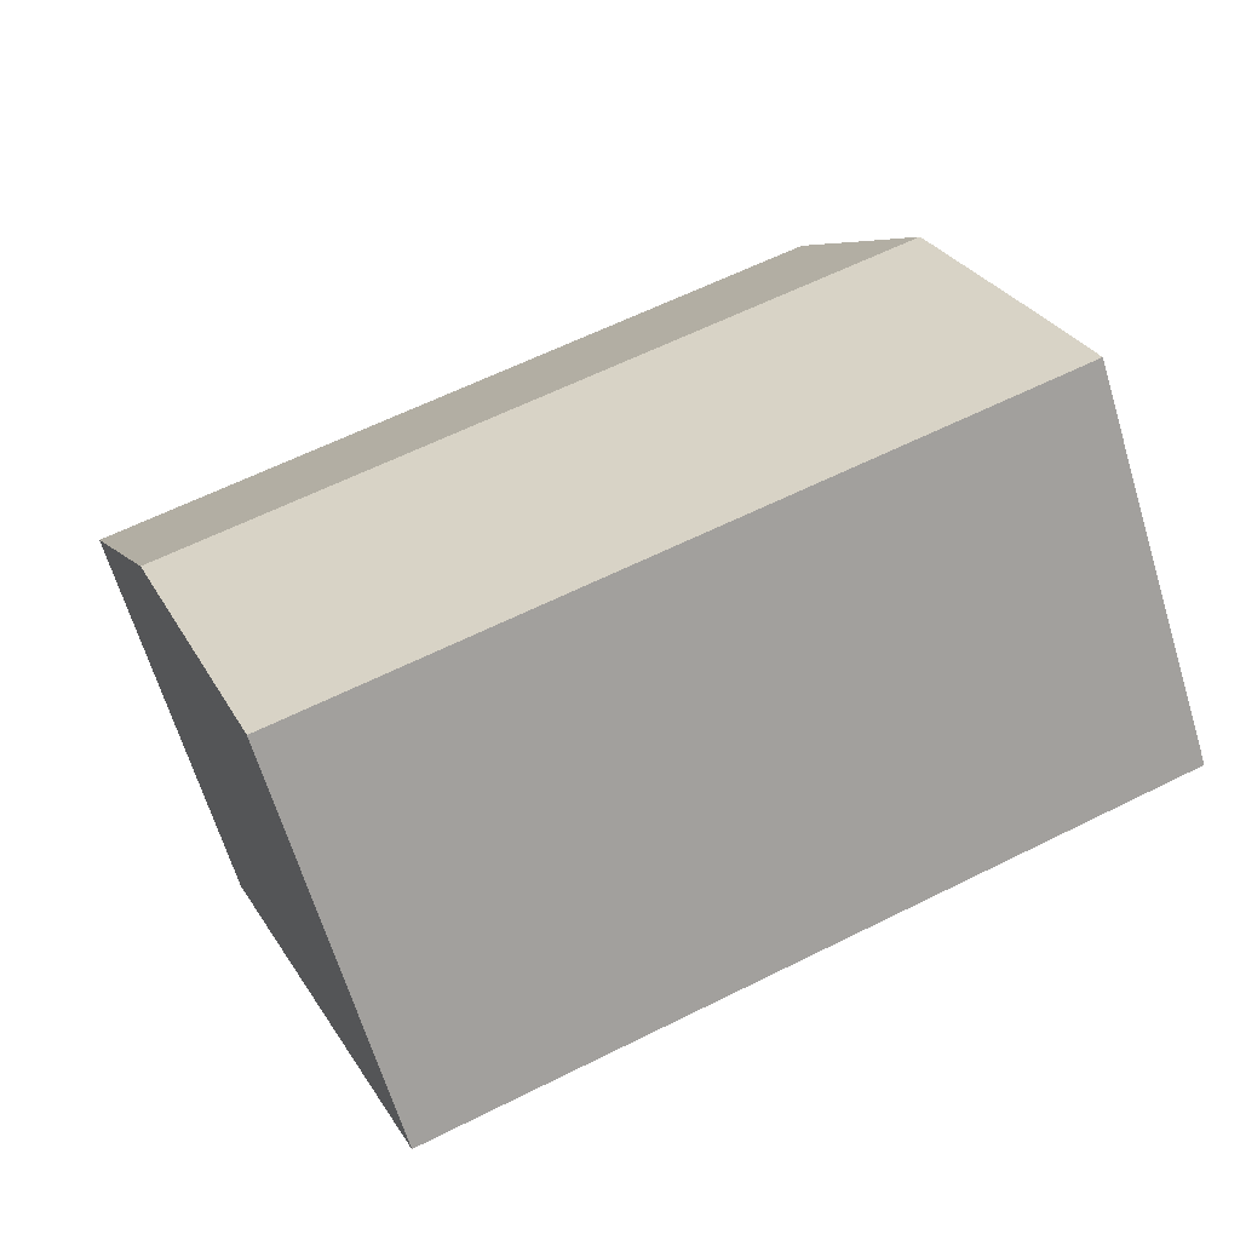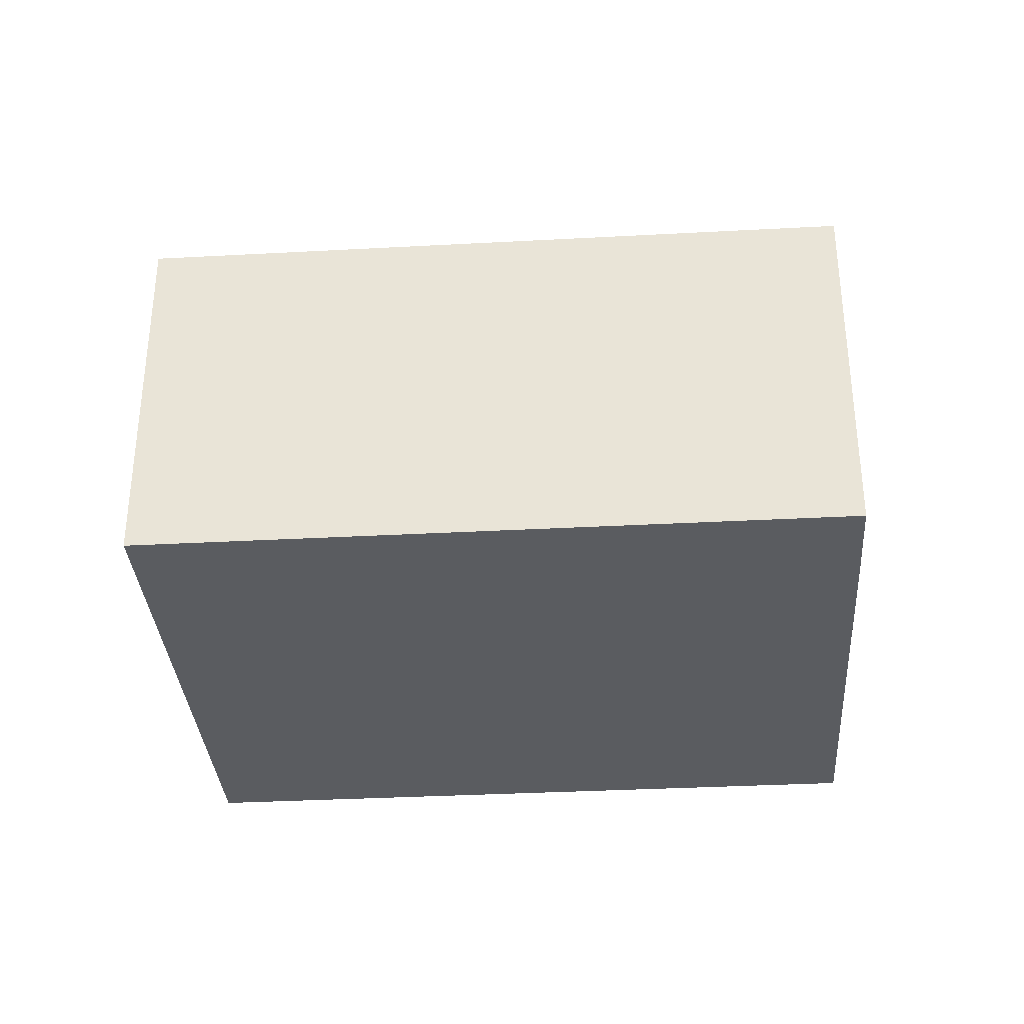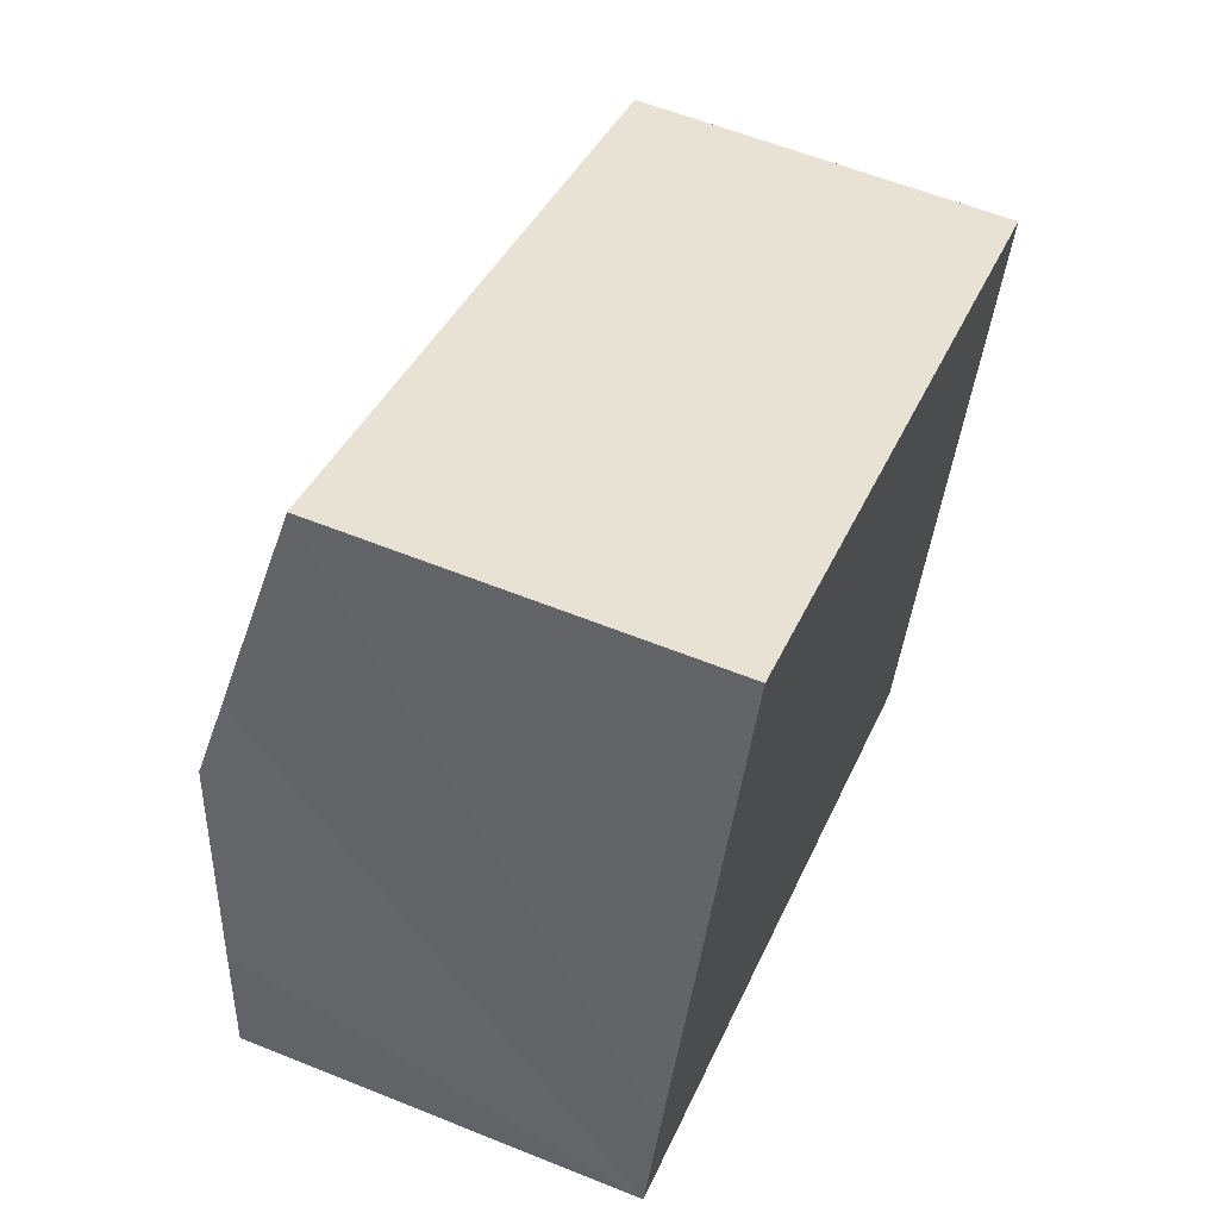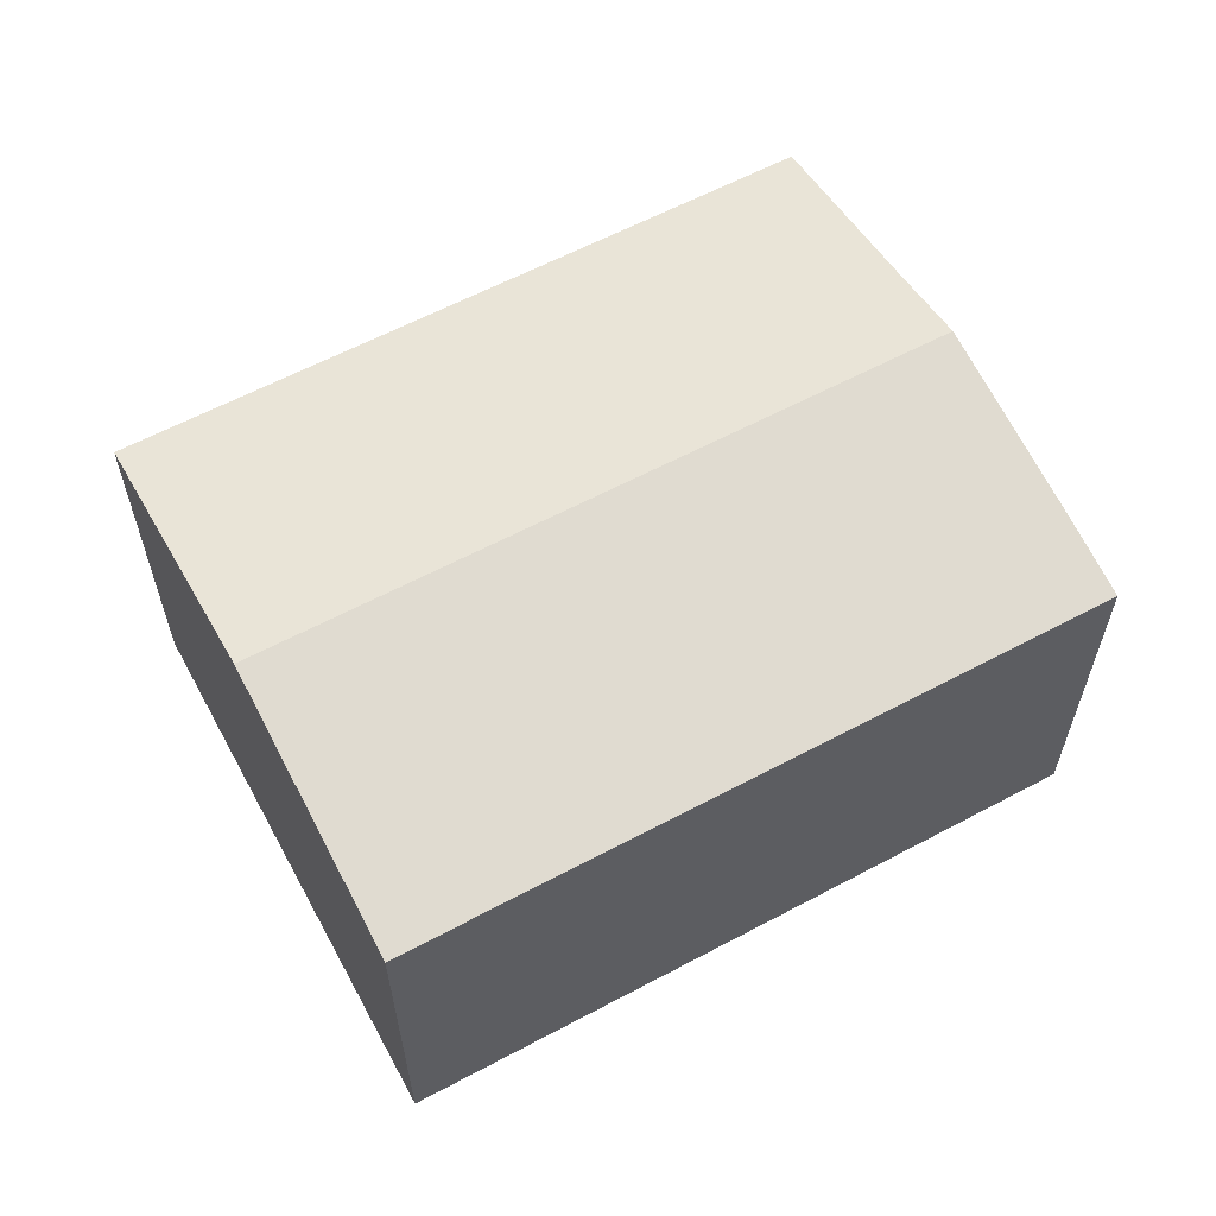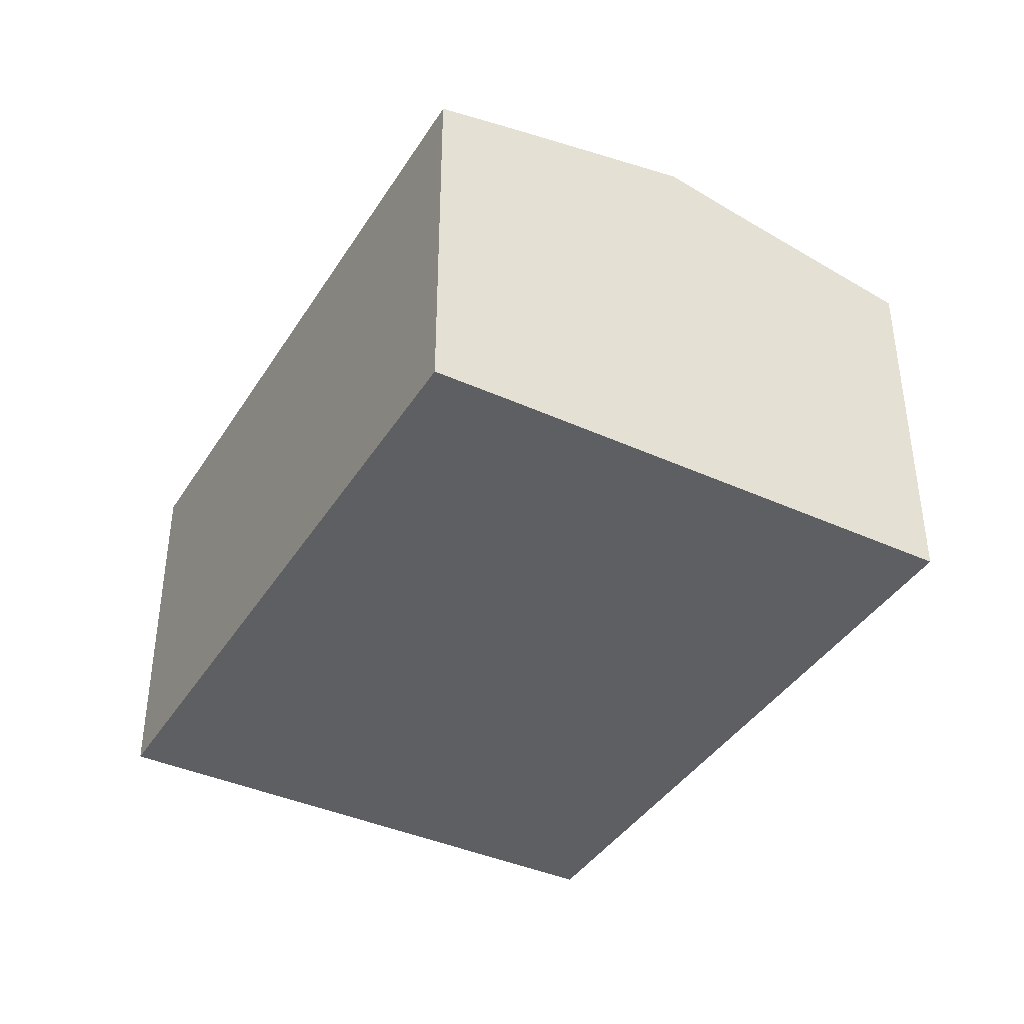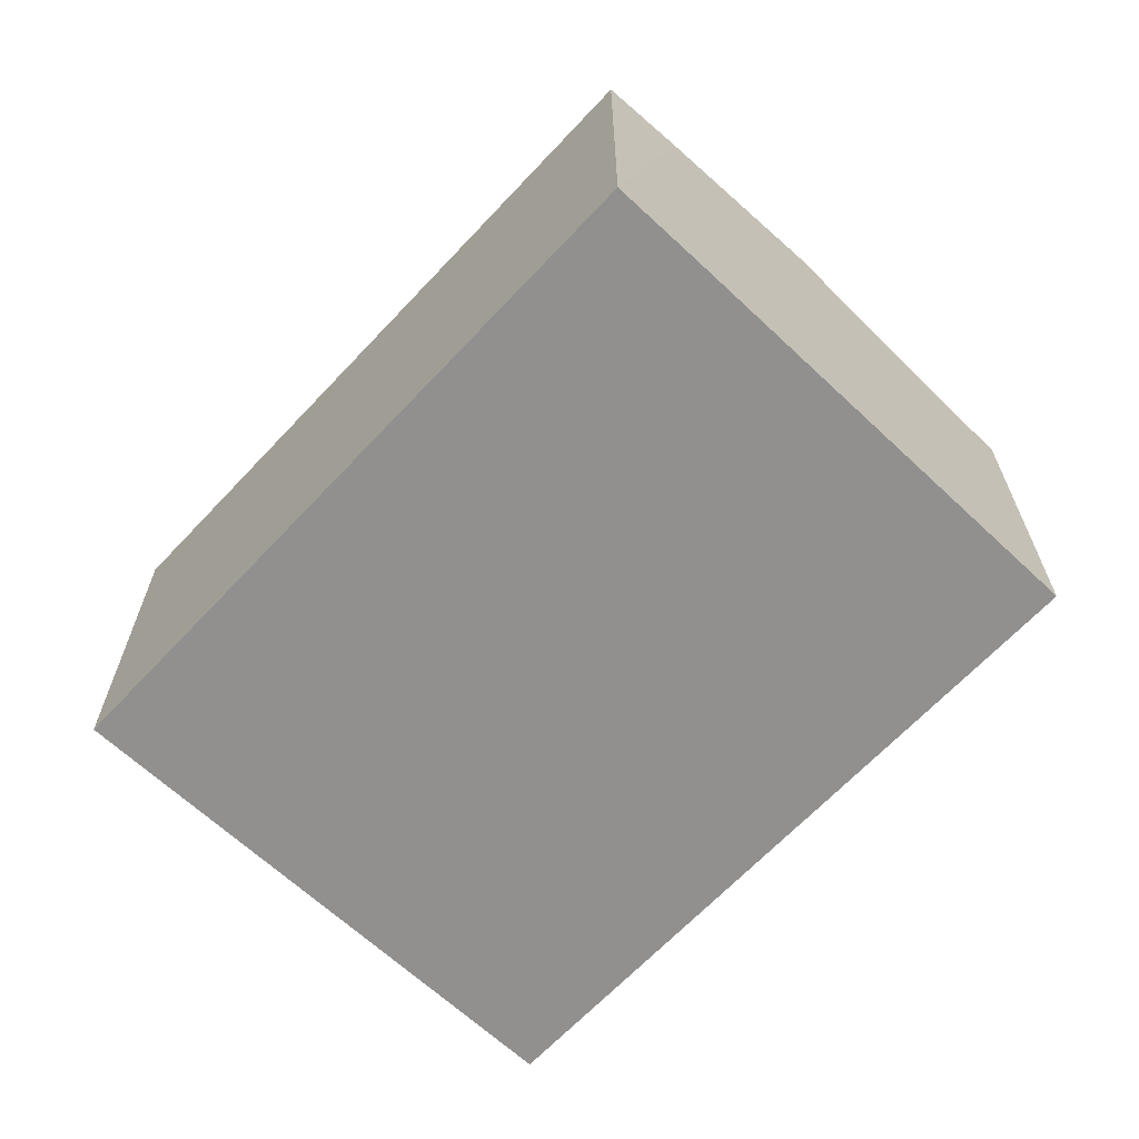
<metadata>
{"format":"obj","ext":"obj","renderer":"f3d","projection":"perspective","resolution":1024,"background":"white","views":[{"elev":-66.4,"azim":-163.0,"up":"+Z"},{"elev":-34.1,"azim":-154.2,"up":"+Y"},{"elev":59.4,"azim":-67.5,"up":"+Z"},{"elev":61.0,"azim":173.1,"up":"+Y"},{"elev":-39.9,"azim":-97.5,"up":"+Y"},{"elev":-65.7,"azim":-111.5,"up":"+Y"}]}
</metadata>
<code>
v  14.47 7.918 -0.073
v  3.925 6.888 9.763
v  16.4 6.888 4.818
v  2.533 7.627 6.251
v  1.973 7.918 4.877
v  0 6.888 4.218e-16
v  12.53 6.888 -4.964
v  0.621 7.218 1.566
v  12.53 3.04e-16 -4.964
v  0 0 0
v  0.621 -9.589e-17 1.566
v  3.925 -5.978e-16 9.763
v  1.973 -2.986e-16 4.877
v  2.533 -3.828e-16 6.251
v  16.4 -2.95e-16 4.818
v  14.47 4.47e-18 -0.073
g defaultobject
f 1 2 3
f 2 1 4
f 4 1 5
f 6 1 7
f 1 6 5
f 5 6 8
f 9 6 7
f 6 9 10
f 10 8 6
f 8 10 5
f 5 10 4
f 4 10 2
f 2 10 11
f 2 11 12
f 12 11 13
f 12 13 14
f 12 3 2
f 3 12 15
f 1 9 7
f 9 1 3
f 9 3 16
f 16 3 15
f 12 16 15
f 16 12 14
f 16 14 13
f 16 13 9
f 9 13 11
f 9 11 10

</code>
